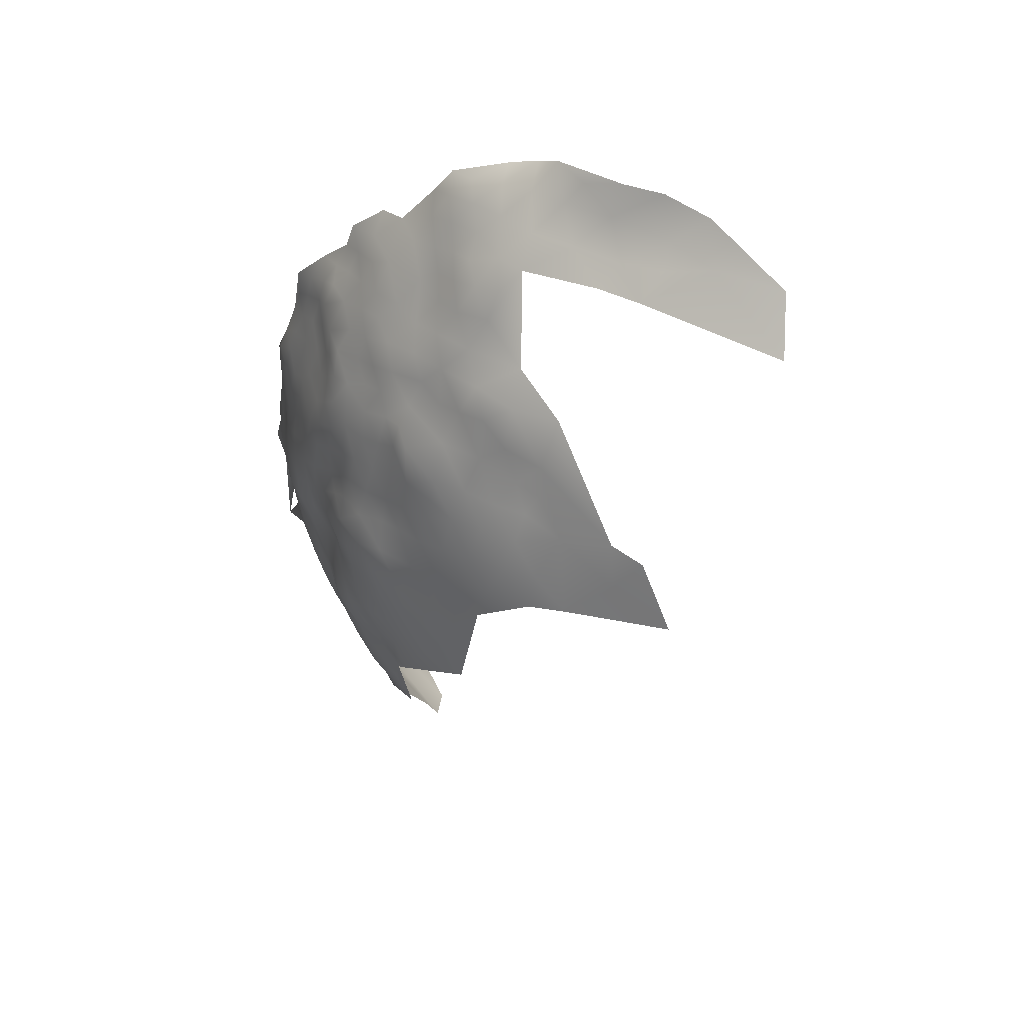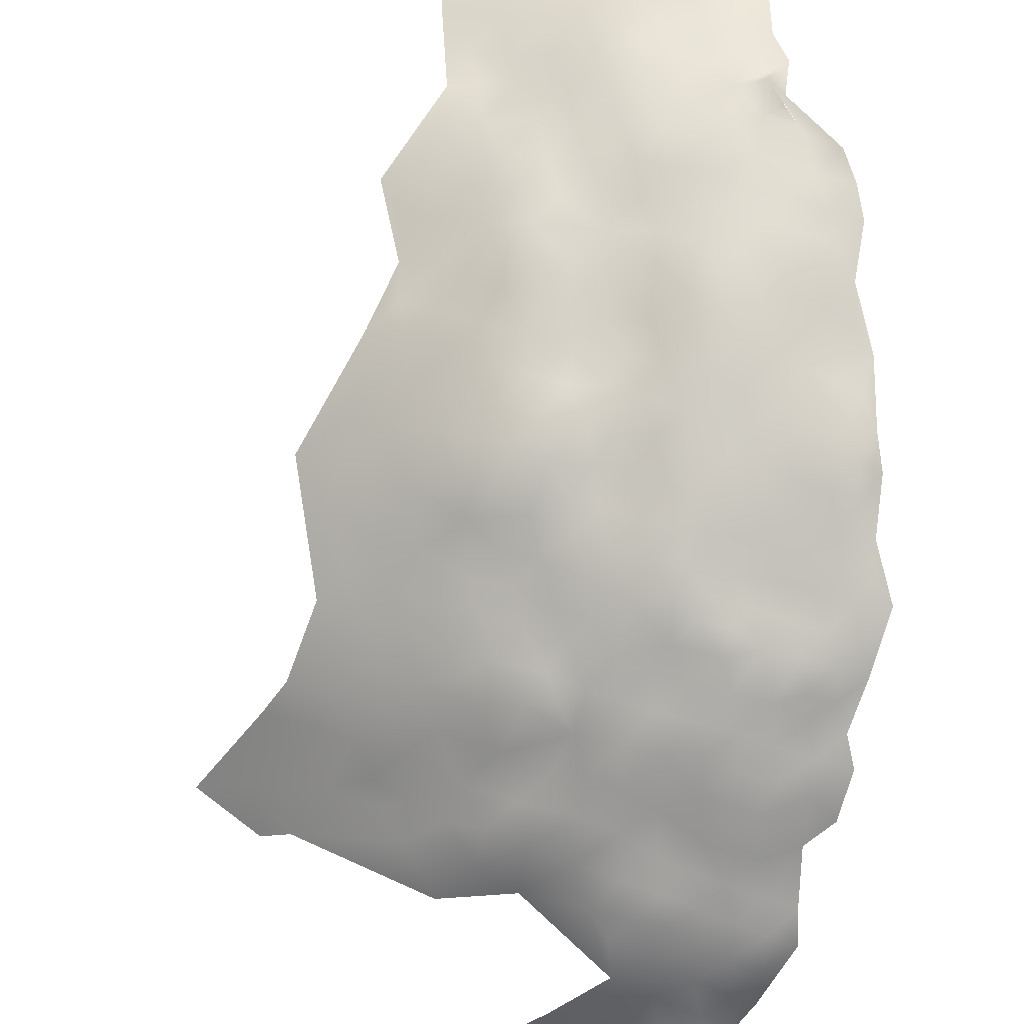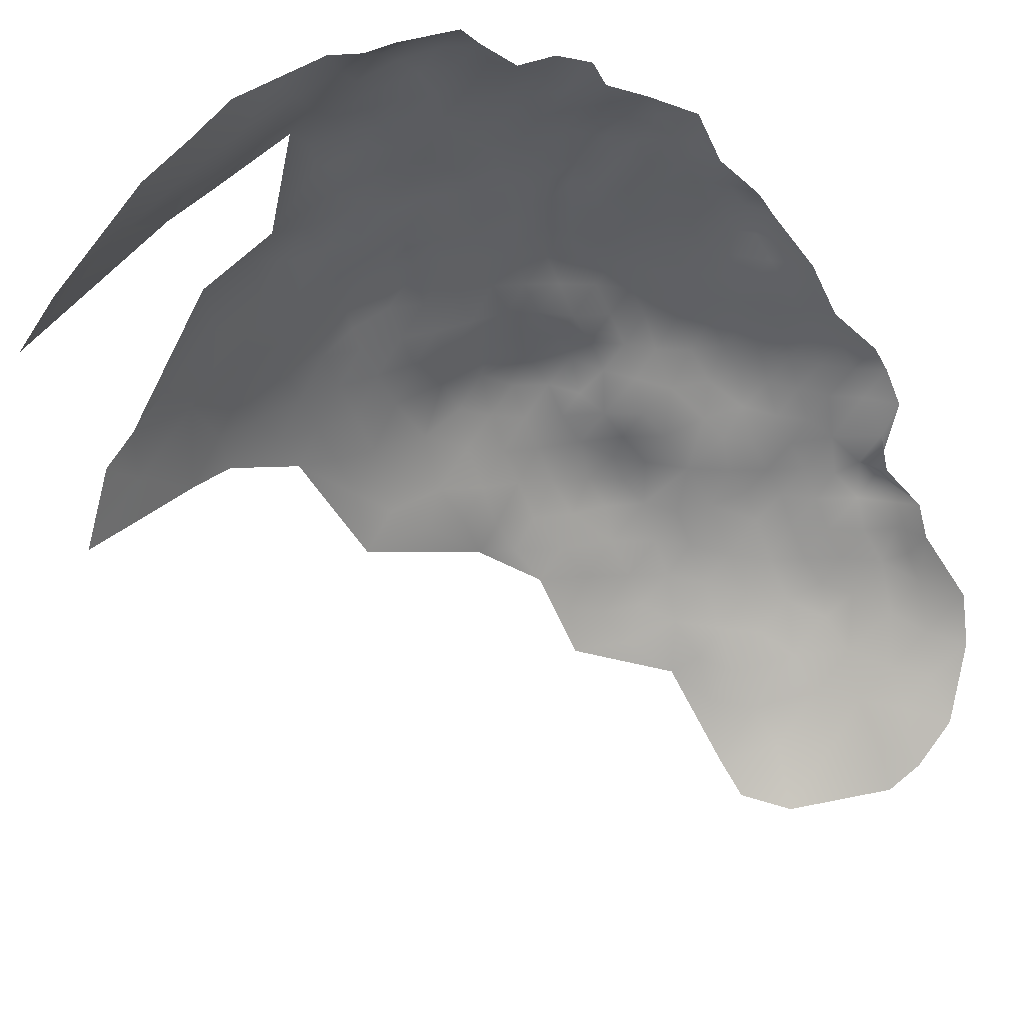
<metadata>
{"format":"obj","ext":"obj","renderer":"f3d","projection":"perspective","resolution":1024,"background":"white","views":[{"elev":49.8,"azim":74.1,"up":"+Y"},{"elev":73.6,"azim":165.6,"up":"+Z"},{"elev":-54.7,"azim":-157.5,"up":"+Z"}]}
</metadata>
<code>
v -738.6 -157.8 4.158
v -738 -154.3 2.648
v -734 -156.5 1.606
v -741.5 -156.1 4.312
v -741.7 -159.3 5.468
v -746.7 -162 8.442
v -735.9 -159.6 4.218
v -737.1 -150.8 -0.0375
v -741.3 -152.5 2.289
v -744.6 -157.6 5.579
v -744.8 -154.2 4.4
v -748.2 -155.8 5.697
v -748 -158.9 7.513
v -744.1 -161 7.27
v -738.1 -172.5 8.991
v -738.2 -168.7 8.237
v -738.1 -165 6.955
v -741.4 -165.8 8.424
v -734.8 -171.4 7.656
v -734.9 -167.6 6.53
v -731.5 -170 5.81
v -734.6 -175.4 8.813
v -731.2 -173.7 6.441
v -732.7 -178.8 9.661
v -728.1 -172.3 4.972
v -740.9 -170.4 9.358
v -744.1 -168.4 9.937
v -744 -172.2 10.42
v -740.9 -174.2 9.818
v -738.5 -175.8 10.01
v -747 -170.4 10.98
v -747.2 -166.9 9.994
v -749.8 -169.1 10.52
v -749.9 -172.7 11.72
v -747.1 -174.3 11.55
v -743.9 -176.3 10.51
v -750 -176.7 12.46
v -752.8 -175.2 12.27
v -750.1 -180.4 13.02
v -747.1 -178.5 12.13
v -752.9 -171.7 11.66
v -753.8 -168.2 10.55
v -755.8 -170.6 11.37
v -755.5 -173.7 12
v -758.5 -175.4 12.68
v -761.2 -173.7 12.65
v -761.4 -177.5 12.95
v -758.8 -179.1 13.14
v -755.7 -177 12.76
v -758.4 -171.9 11.96
v -752.6 -178.7 12.88
v -760.9 -170.1 11.78
v -763.9 -175.8 12.94
v -763.9 -171.9 12.68
v -763.4 -168.6 11.54
v -765.9 -170.7 11.15
v -766.3 -174.1 12.58
v -760.8 -166.8 10.82
v -763.8 -165.2 10.16
v -766 -177.5 12.73
v -757.4 -165.5 10.07
v -757.3 -162 8.873
v -760.4 -163.7 9.636
v -754.3 -163.9 9.126
v -754.6 -160.4 8.135
v -751.6 -162.2 8.443
v -751.6 -158.6 7.731
v -751.1 -165.6 9.48
v -748.6 -163.8 9.055
v -749.5 -160.9 8.339
v -745.2 -164.9 9.207
v -754.8 -157 7.597
v -757.5 -158.8 7.782
v -760.5 -160.3 8.757
v -762.8 -162 9.537
v -761.9 -181 13.18
v -764.7 -182.9 12.72
v -762 -184.4 13.29
v -759.1 -182.6 13.6
v -762.4 -188 13.85
v -765.2 -186.3 13.29
v -765.1 -189.9 13.92
v -762.1 -191.7 14.1
v -759.4 -189.7 14.17
v -759.4 -185.8 14.08
v -768 -181.2 12.31
v -767.2 -184.5 13.02
v -768.2 -188 13.27
v -756.1 -184.3 14.1
v -755.7 -180.9 13.27
v -753 -182.6 13.81
v -756.1 -187.8 14.25
v -757.8 -168.7 10.8
v -764.7 -193.6 13.82
v -767.5 -191.9 13.64
v -767.8 -195.2 13.58
v -764.3 -197.3 13.47
v -761.6 -195.5 13.93
v -758.9 -193.6 14.02
v -760.3 -157.3 8.102
v -763.7 -159.1 9.219
v -757.4 -155.5 6.926
v -757 -152.7 5.212
v -760.3 -153.9 6.054
v -754.8 -153.9 6.156
v -741.2 -177.9 10.66
v -749.7 -184.7 12.97
v -747 -182.6 12.41
v -746.7 -186.8 12.02
v -744 -184.4 11.91
v -744.1 -180.5 11.61
v -741.4 -181.9 12.04
v -738.2 -183.6 11.41
v -756.6 -191.4 14.37
v -731.9 -166.2 4.865
v -735.4 -163.6 5.548
v -734.7 -185.7 10.27
v -735 -181.9 10.75
v -740.8 -185.6 11.08
v -742.3 -188.8 10.93
v -738.2 -187.4 10.98
v -734.5 -189.8 10.14
v -731.2 -188 8.916
v -731.7 -183.6 9.388
v -728.4 -168.6 4.288
v -728.8 -164.5 3.521
v -724.6 -171.2 3.252
v -724.7 -167.1 2.002
v -724.7 -175.7 4.502
v -721 -174.2 1.923
v -721.4 -169.6 1.003
v -721.8 -165 -0.4025
v -718 -168.1 -1.526
v -717.7 -172.7 -0.4101
v -720.7 -179 2.753
v -717.5 -177.1 0.4591
v -714.5 -175.2 -1.56
v -748 -152.4 4.022
v -751.6 -154 5.551
v -758.5 -197.6 13.45
v -755.5 -195.2 13.58
v -755.1 -199.4 12.62
v -751.4 -194.4 12.62
v -764.3 -179.3 12.94
v -728.3 -185.6 7.995
v -728 -190.3 7.189
v -724.2 -187.6 5.488
v -725 -192.4 5.563
v -719.5 -186.5 2.644
v -721.7 -183.5 4.061
v -725.4 -181.3 5.879
v -715.8 -188.8 0.4515
v -727.7 -194.8 6.686
v -724.8 -197.1 6.06
v -721.7 -190.5 3.779
v -739.8 -148.5 -1.05
v -736.2 -147.4 -2.759
v -734.2 -152.9 -0.1726
v -732.8 -149.9 -2.36
v -731.3 -192.2 8.822
v -761.3 -199.3 13.33
v -722.1 -160.5 -2.209
v -718.2 -163.8 -3.141
v -725.7 -161.7 0.8577
v -770.7 -193.5 13.09
v -744.8 -151.3 2.659
v -737.7 -179.2 10.82
v -717.4 -182.3 1.243
v -758.7 -201.3 13.09
v -763 -202.2 13.2
v -759.1 -204.6 12.89
v -755.3 -203.2 12.68
v -761.8 -206.4 12.68
v -764.7 -205.9 12.56
v -765.9 -208.8 14
v -758.9 -208.3 12.11
v -768 -203.4 12.23
v -767.2 -207.1 11.18
v -766 -213.9 10.17
v -755.7 -206.6 12.31
v -755.5 -210.4 11.42
v -759 -211.9 11.17
v -763.2 -209.8 11.85
v -762.6 -213.3 10.69
v -759.3 -215.4 10.14
v -755.5 -214.3 10.61
v -752.3 -208.2 11.63
v -748.3 -210.2 9.997
v -752 -212.9 10.45
v -752.2 -217.8 9.066
v -748.5 -215 8.784
v -744.9 -212.1 8.972
v -744.9 -207.5 10.19
v -744.7 -216.9 6.819
v -748.2 -219.3 7.241
v -741.4 -209.8 9.223
v -741.5 -205.7 10.26
v -740.4 -214.4 7.139
v -737.7 -211.4 7.884
v -737.7 -207.7 8.605
v -737.4 -203.3 9.302
v -733.8 -205.5 7.649
v -733.8 -209.9 6.638
v -734.8 -214 5.778
v -729.7 -212 4.396
v -730.8 -207.5 6.076
v -752.4 -204.7 12.21
v -751.7 -201.3 11.99
v -748.5 -204.1 11.09
v -747.9 -199.1 11.54
v -750.9 -222.8 6.124
v -755.5 -220.8 8.207
v -756.6 -224.5 5.917
v -760.4 -227.2 4.37
v -756.1 -229.1 2.983
v -751.7 -227.1 4.122
v -744.4 -221.5 4.805
v -733.3 -158.8 3.181
v -732.8 -161.9 4.111
v -730.4 -159.9 3.113
v -727.4 -157.1 -0.8502
v -770.9 -196.8 13.86
v -770.9 -200.9 13
v -767.6 -198.9 13.32
v -734.4 -193.9 9.727
v -752.5 -197.5 12.48
v -741.4 -218.6 5.352
v -752.9 -186.7 13.91
v -753.3 -191.1 13.8
v -749.5 -189.5 12.45
v -746 -190.6 11.3
v -747 -194.2 11.46
v -750.8 -150.6 3.31
v -744.9 -203.5 11.06
v -742 -201.4 11.32
v -740.9 -197.8 11.66
v -738.1 -199.7 10.66
v -722.9 -156.1 -4.341
v -727.7 -152.6 -3.24
v -727.6 -148.7 -5.304
v -730.9 -153.9 -1.543
v -724.5 -151.4 -5.272
v -722.9 -148.6 -8.299
v -721 -153.3 -7.036
v -718.2 -156.3 -7.599
v -716.8 -153 -10.16
v -726.1 -145.6 -10.41
v -718.5 -147.4 -12.77
v -714.6 -170.9 -2.874
v -739 -145 -3.794
v -745 -225.9 3.401
v -746 -230.3 1.222
v -739.9 -228.8 0.0344
v -741 -223.1 3.382
v -718.5 -159.9 -4.975
v -714.5 -162.7 -6.405
v -739.1 -161.4 6.188
v -731.3 -196.5 8.117
v -728.3 -198.7 6.633
v -754.3 -151.7 4.208
v -754.2 -148.7 2.749
v -757.5 -150.1 3.592
v -747.3 -149.4 2.216
v -750.9 -147.7 1.698
v -753.3 -145.7 0.7062
v -755.1 -143.4 -0.962
v -748.2 -145.6 0.1728
v -757.4 -147 2.581
v -738.7 -191.3 11.13
v -743.6 -148.5 0.3613
v -743 -144.7 -2.533
v -729.3 -181.1 8.403
v -740.7 -233 -1.649
v -745.4 -235.4 -3.476
v -751.8 -232 0.7404
v -715.4 -159 -7.831
v -715.5 -156.4 -9.54
v -711.1 -159.7 -10.88
v -751.8 -142.2 -2.586
v -744 -196.6 11.54
v -747.5 -142.1 -2.886
v -747.3 -138.9 -5.335
v -747.1 -135.7 -7.372
v -746.1 -133.1 -10.04
v -749.7 -134.3 -8.6
v -750.3 -137.3 -6.439
v -744.2 -137.5 -6.903
v -743.5 -134.6 -9.476
v -740.6 -136.6 -9.144
v -744.3 -141 -4.824
v -741.4 -139.6 -6.351
v -749.8 -140.1 -4.525
v -743 -131.8 -12.96
v -739.8 -133.9 -11.92
v -739.9 -131 -15.63
v -736.1 -136.9 -10.49
v -735.9 -133.8 -14.47
v -735.5 -140.2 -7.454
v -732.9 -139.2 -9.613
v -732.5 -136.2 -12.37
v -735.3 -143.6 -5.164
v -731.8 -142.3 -7.913
v -731.8 -133.2 -18.21
v -736.1 -130.5 -18.4
v -740.4 -127.7 -18.93
v -743 -129.4 -17.39
v -738.6 -141.5 -5.628
v -738.6 -138.7 -7.635
v -741.5 -142.6 -4.488
v -745.2 -130.8 -14.46
v -731.6 -129.8 -22.66
v -735.9 -127.8 -20.67
v -731.6 -146.3 -5.435
v -729.8 -126.1 -28.26
v -732.7 -126 -24.21
v -729.3 -202.8 6.017
v -732.6 -201 7.556
v -729.3 -176.8 7.43
v -742.9 -192.6 11.42
v -725.2 -164.3 1.519
v -734.9 -198.4 9.268
v -714 -167 -4.57
v -710 -169.7 -6.795
v -710.9 -165.4 -7.812
v -707 -168.3 -10.43
v -704.6 -162.5 -15.47
v -737.8 -195.8 10.78
v -741.1 -194.6 11.47
v -703.7 -158.4 -18.7
v -698.7 -165 -20.57
v -766.1 -217 9.373
v -756.5 -233.1 0.2345
v -760.4 -231.2 1.967
v -764.1 -229.3 3.543
v -759.9 -236.4 -1.626
v -765.1 -225.2 5.914
v -764.4 -233.9 0.8068
v -768.8 -227.6 4.918
v -756 -237.7 -2.468
v -726 -129.9 -27.91
v -725 -126.6 -32.15
v -727.2 -132.8 -22.57
v -723.7 -132.1 -26.38
v -722.3 -134.9 -23.27
v -720.9 -130.6 -31.41
v -715.7 -130.7 -37.93
v -726.3 -135.2 -19.51
v -759.1 -219.3 8.718
v -756.3 -217.4 9.739
v -763.2 -217 9.54
v -709.7 -135.4 -35.97
v -768.7 -215.3 8.838
v -769.2 -211.8 9.925
v -766.3 -220.1 8.158
v -770.3 -222.4 6.543
v -762.3 -222.3 7.394
v -738.1 -219.3 5.33
v -706.7 -157.3 -15.81
f 105 260 103
f 67 70 13
f 72 73 65
f 144 76 47
f 57 60 53
f 52 58 55
f 70 66 69
f 14 5 10
f 51 37 38
f 95 165 96
f 78 85 79
f 38 44 49
f 68 69 66
f 68 66 64
f 39 37 51
f 328 280 236
f 73 62 65
f 64 65 62
f 102 105 103
f 41 44 38
f 53 60 144
f 53 144 47
f 45 50 46
f 73 72 102
f 71 32 27
f 59 55 58
f 91 90 89
f 261 268 262
f 222 96 165
f 222 224 96
f 97 98 94
f 67 72 65
f 104 102 103
f 282 286 292
f 67 66 70
f 43 41 42
f 260 262 103
f 260 261 262
f 298 308 307
f 88 81 87
f 78 76 77
f 78 79 76
f 81 82 80
f 81 88 82
f 48 47 76
f 48 76 79
f 167 30 106
f 101 74 100
f 43 44 41
f 291 307 308
f 89 79 85
f 218 219 220
f 74 62 73
f 353 352 179
f 87 81 77
f 161 169 140
f 285 286 283
f 75 74 101
f 61 63 58
f 15 29 30
f 61 62 63
f 29 15 26
f 144 77 76
f 65 66 67
f 65 64 66
f 74 63 62
f 39 40 37
f 57 54 56
f 282 283 286
f 282 287 283
f 70 69 6
f 29 106 30
f 98 83 94
f 80 82 83
f 80 83 84
f 95 96 94
f 45 49 44
f 54 55 56
f 80 85 78
f 31 32 33
f 18 71 27
f 16 26 15
f 31 28 27
f 31 27 32
f 138 12 11
f 175 174 178
f 331 179 352
f 138 139 12
f 259 154 153
f 88 95 82
f 50 43 93
f 50 93 52
f 110 112 111
f 284 285 283
f 36 106 29
f 139 260 105
f 99 83 98
f 50 44 43
f 50 45 44
f 93 61 58
f 93 58 52
f 72 105 102
f 46 50 52
f 90 79 89
f 90 48 79
f 26 27 28
f 78 77 81
f 78 81 80
f 139 138 233
f 125 126 115
f 2 9 4
f 245 276 277
f 45 48 49
f 45 47 48
f 113 119 121
f 108 110 111
f 63 59 58
f 61 64 62
f 309 291 290
f 309 307 291
f 260 139 233
f 166 263 138
f 166 138 11
f 71 69 32
f 71 6 69
f 2 4 1
f 86 87 77
f 271 250 309
f 348 349 185
f 46 47 45
f 46 53 47
f 177 178 174
f 264 265 261
f 33 34 31
f 257 7 1
f 7 219 218
f 28 29 26
f 5 4 10
f 176 171 173
f 75 59 63
f 75 63 74
f 94 83 82
f 94 82 95
f 35 31 34
f 35 28 31
f 99 114 84
f 99 84 83
f 21 125 115
f 263 233 138
f 54 46 52
f 54 52 55
f 73 100 74
f 181 187 180
f 234 197 235
f 239 242 240
f 171 172 169
f 180 172 171
f 180 171 176
f 183 176 173
f 92 89 85
f 108 111 40
f 157 156 8
f 207 172 180
f 207 180 187
f 109 108 107
f 109 110 108
f 182 186 181
f 123 122 160
f 250 307 309
f 20 21 115
f 20 19 21
f 140 141 99
f 140 99 98
f 4 11 10
f 5 257 1
f 5 1 4
f 223 224 222
f 8 159 157
f 97 94 96
f 97 96 224
f 25 125 21
f 122 225 160
f 84 85 80
f 170 169 161
f 185 186 182
f 185 349 186
f 158 159 8
f 170 171 169
f 109 230 231
f 100 73 102
f 100 102 104
f 290 291 287
f 290 287 282
f 53 54 57
f 53 46 54
f 298 307 301
f 34 41 38
f 200 202 201
f 33 68 42
f 212 349 348
f 181 176 182
f 181 180 176
f 281 290 282
f 51 38 49
f 196 197 193
f 193 197 234
f 39 108 40
f 42 93 43
f 189 181 186
f 281 282 292
f 228 89 92
f 327 237 321
f 92 84 114
f 92 85 84
f 143 141 226
f 281 292 279
f 261 260 233
f 261 233 264
f 319 280 328
f 208 209 210
f 12 10 11
f 319 269 120
f 23 25 21
f 86 77 144
f 86 144 60
f 200 196 199
f 301 307 250
f 118 117 124
f 9 11 4
f 9 166 11
f 192 196 193
f 123 145 124
f 265 268 261
f 91 39 51
f 36 29 28
f 51 90 91
f 249 134 137
f 167 113 118
f 228 91 89
f 294 288 289
f 98 97 161
f 98 161 140
f 35 36 28
f 257 17 116
f 114 99 141
f 230 109 107
f 188 192 193
f 121 119 120
f 121 120 269
f 90 49 48
f 90 51 49
f 208 172 207
f 208 142 172
f 35 37 40
f 132 320 128
f 184 350 185
f 184 185 182
f 141 140 142
f 141 142 226
f 17 18 16
f 37 34 38
f 37 35 34
f 147 148 155
f 321 258 225
f 321 225 327
f 36 111 106
f 123 117 122
f 123 124 117
f 16 15 19
f 16 19 20
f 169 142 140
f 169 172 142
f 230 107 228
f 271 309 290
f 208 226 142
f 183 173 174
f 183 174 175
f 170 174 173
f 170 173 171
f 146 123 160
f 280 232 210
f 295 305 306
f 18 27 26
f 18 26 16
f 228 229 230
f 116 20 115
f 133 163 132
f 116 219 7
f 116 7 257
f 236 327 328
f 236 237 327
f 288 284 283
f 288 283 287
f 209 208 207
f 263 166 270
f 13 70 6
f 237 236 235
f 107 91 228
f 293 288 294
f 231 319 120
f 148 153 154
f 258 160 225
f 117 113 121
f 117 118 113
f 348 185 350
f 147 146 148
f 127 131 128
f 36 35 40
f 36 40 111
f 3 7 218
f 350 179 331
f 350 184 179
f 183 184 182
f 183 182 176
f 272 124 145
f 22 19 15
f 22 15 30
f 299 300 296
f 299 296 298
f 251 254 217
f 289 291 308
f 39 91 107
f 39 107 108
f 313 302 301
f 132 128 131
f 132 131 133
f 263 264 233
f 263 267 264
f 115 219 116
f 296 308 298
f 328 269 319
f 245 277 246
f 146 145 123
f 296 300 297
f 122 117 121
f 122 121 269
f 14 13 6
f 272 318 24
f 112 106 111
f 156 157 250
f 191 192 188
f 258 259 153
f 258 321 317
f 136 137 134
f 232 280 319
f 232 319 231
f 289 288 287
f 289 287 291
f 127 129 130
f 131 127 130
f 119 113 112
f 119 112 110
f 189 191 188
f 195 191 190
f 17 20 116
f 17 16 20
f 219 115 126
f 324 256 322
f 245 255 276
f 194 191 195
f 336 338 334
f 293 284 288
f 127 125 25
f 157 301 250
f 203 202 200
f 203 200 199
f 200 201 197
f 200 197 196
f 294 295 293
f 221 239 241
f 146 153 148
f 296 289 308
f 162 163 255
f 187 181 189
f 205 203 204
f 205 206 203
f 246 244 245
f 162 132 163
f 333 215 214
f 32 68 33
f 32 69 68
f 304 312 305
f 304 305 295
f 13 10 12
f 13 14 10
f 293 306 310
f 293 295 306
f 229 92 114
f 229 228 92
f 190 191 189
f 33 41 34
f 33 42 41
f 298 301 302
f 298 302 299
f 198 194 227
f 249 133 134
f 334 337 333
f 323 324 322
f 224 223 177
f 206 202 203
f 112 113 167
f 112 167 106
f 198 199 196
f 229 141 143
f 229 114 141
f 235 197 201
f 235 201 237
f 215 213 214
f 215 216 213
f 265 279 266
f 220 219 126
f 14 6 71
f 211 213 216
f 3 1 7
f 3 2 1
f 226 208 210
f 217 227 194
f 294 289 296
f 294 296 297
f 327 269 328
f 334 333 214
f 104 103 262
f 61 93 42
f 190 349 212
f 333 332 215
f 354 350 331
f 345 341 340
f 170 161 97
f 64 42 68
f 64 61 42
f 131 134 133
f 131 130 134
f 25 129 127
f 325 324 323
f 267 265 264
f 255 163 256
f 255 256 276
f 271 156 250
f 271 270 156
f 234 210 209
f 128 125 127
f 297 303 304
f 354 331 352
f 67 13 12
f 310 284 293
f 132 164 320
f 132 162 164
f 23 21 19
f 23 19 22
f 190 186 349
f 190 189 186
f 198 196 192
f 211 212 213
f 339 332 335
f 322 133 249
f 187 189 188
f 336 334 214
f 238 244 242
f 271 290 281
f 167 22 30
f 136 130 135
f 136 134 130
f 170 177 174
f 266 268 265
f 318 23 22
f 318 22 24
f 209 193 234
f 241 158 3
f 168 136 135
f 243 240 242
f 110 120 119
f 67 12 139
f 139 105 72
f 139 72 67
f 295 297 304
f 295 294 297
f 24 22 167
f 24 167 118
f 147 145 146
f 135 130 129
f 8 9 2
f 257 5 14
f 109 120 110
f 109 231 120
f 275 215 332
f 241 159 158
f 267 263 270
f 344 342 347
f 156 9 8
f 230 229 143
f 313 301 157
f 313 157 159
f 278 277 276
f 201 202 317
f 128 320 126
f 128 126 125
f 259 317 316
f 259 258 317
f 227 254 357
f 227 217 254
f 270 9 156
f 270 166 9
f 311 304 303
f 194 192 191
f 194 198 192
f 316 317 202
f 316 202 206
f 238 239 221
f 238 242 239
f 267 281 279
f 267 279 265
f 24 118 124
f 24 124 272
f 336 356 354
f 342 311 303
f 238 162 255
f 153 160 258
f 153 146 160
f 357 198 227
f 322 256 163
f 322 163 133
f 195 217 194
f 59 56 55
f 225 269 327
f 225 122 269
f 343 342 344
f 183 179 184
f 257 18 17
f 88 165 95
f 356 350 354
f 356 348 350
f 211 195 190
f 211 190 212
f 152 168 149
f 175 178 353
f 164 126 320
f 311 315 312
f 311 312 304
f 201 321 237
f 201 317 321
f 204 203 199
f 235 236 280
f 347 342 303
f 101 59 75
f 323 322 249
f 341 314 340
f 220 3 218
f 2 3 158
f 2 158 8
f 151 272 145
f 253 254 251
f 318 272 151
f 318 151 129
f 143 226 210
f 143 210 232
f 318 25 23
f 318 129 25
f 14 71 18
f 14 18 257
f 220 126 164
f 230 232 231
f 230 143 232
f 336 355 338
f 336 354 355
f 170 97 224
f 170 224 177
f 162 238 221
f 162 221 164
f 151 150 135
f 151 135 129
f 279 292 286
f 238 245 244
f 238 255 245
f 300 303 297
f 247 240 243
f 275 216 215
f 149 150 147
f 149 147 155
f 345 340 343
f 335 332 333
f 335 333 337
f 240 313 159
f 168 150 149
f 168 135 150
f 358 326 329
f 239 159 241
f 239 240 159
f 214 356 336
f 271 267 270
f 271 281 267
f 220 164 221
f 235 210 234
f 235 280 210
f 187 209 207
f 86 88 87
f 252 253 251
f 152 149 155
f 104 101 100
f 147 150 151
f 147 151 145
f 348 213 212
f 273 253 252
f 183 175 353
f 183 353 179
f 244 243 242
f 204 199 198
f 204 198 357
f 86 60 57
f 316 154 259
f 342 343 340
f 213 356 214
f 213 348 356
f 313 247 302
f 313 240 247
f 252 274 273
f 278 276 256
f 314 315 311
f 188 193 209
f 188 209 187
f 278 256 324
f 355 354 352
f 252 216 275
f 155 148 154
f 246 243 244
f 246 248 243
f 221 241 3
f 221 3 220
f 211 217 195
f 339 275 332
f 310 285 284
f 248 247 243
f 211 251 217
f 275 274 252
f 300 299 302
f 216 251 211
f 216 252 251
f 168 137 136
f 329 326 330
f 338 337 334
f 323 249 137
f 311 342 340
f 311 340 314
f 205 316 206
f 326 358 278
f 278 246 277
f 315 305 312
f 175 177 223
f 347 303 300
f 325 278 324
f 325 326 278
f 344 345 343
f 339 274 275
f 357 254 253
f 357 205 204
f 300 302 247
f 346 341 345
f 358 246 278
f 330 326 325
f 152 155 154
f 351 346 345
f 152 137 168
f 358 248 246
f 351 345 344

</code>
